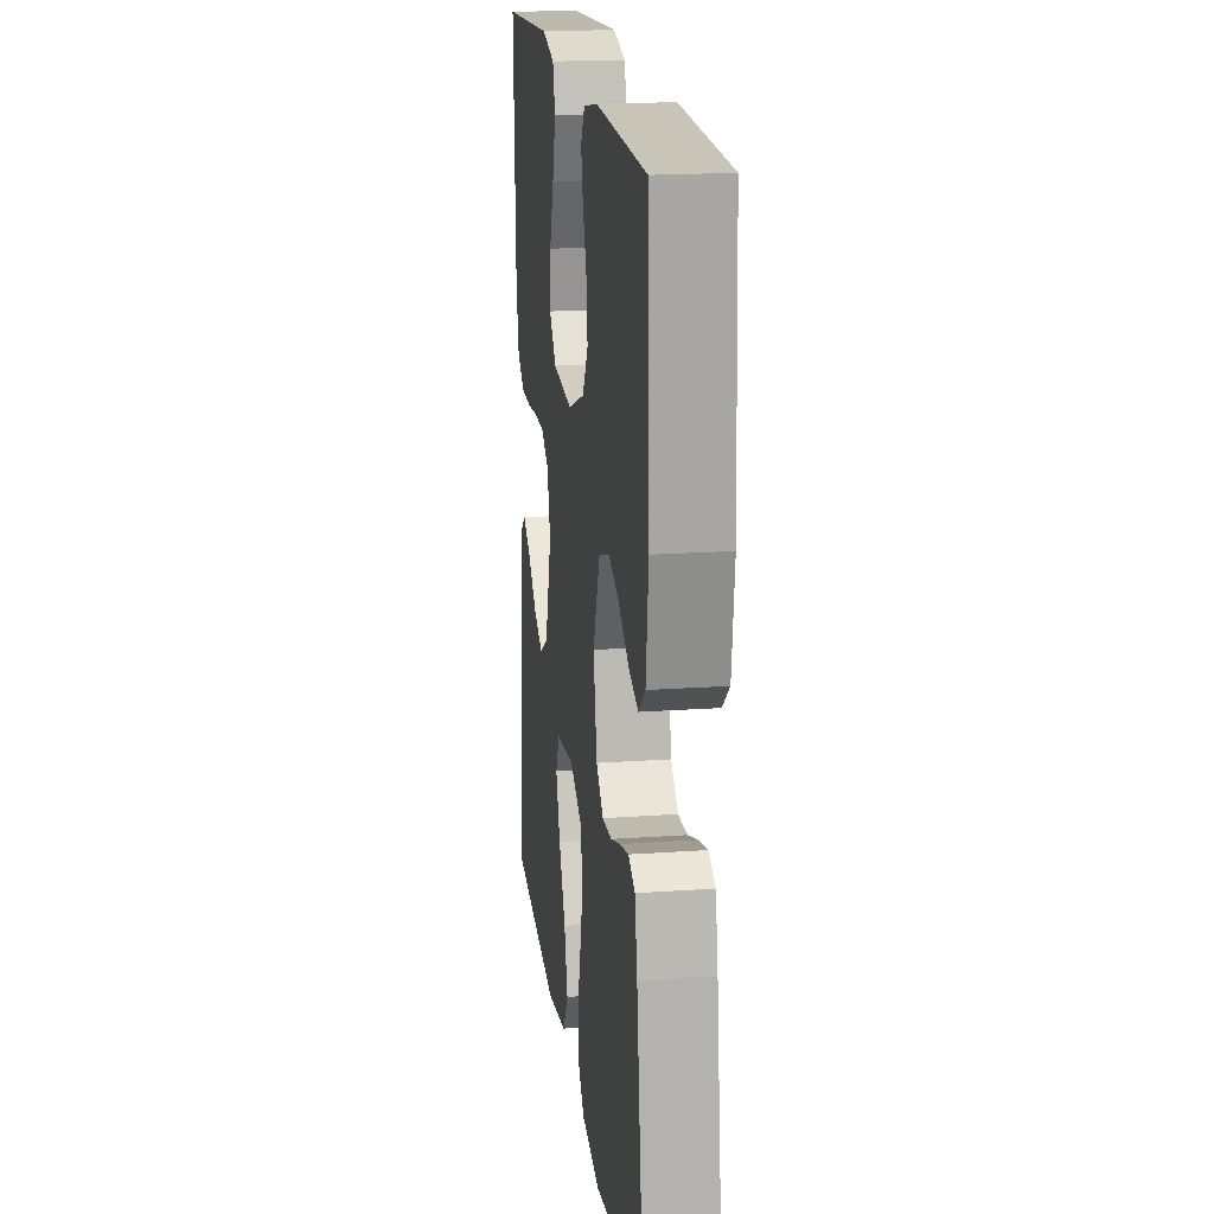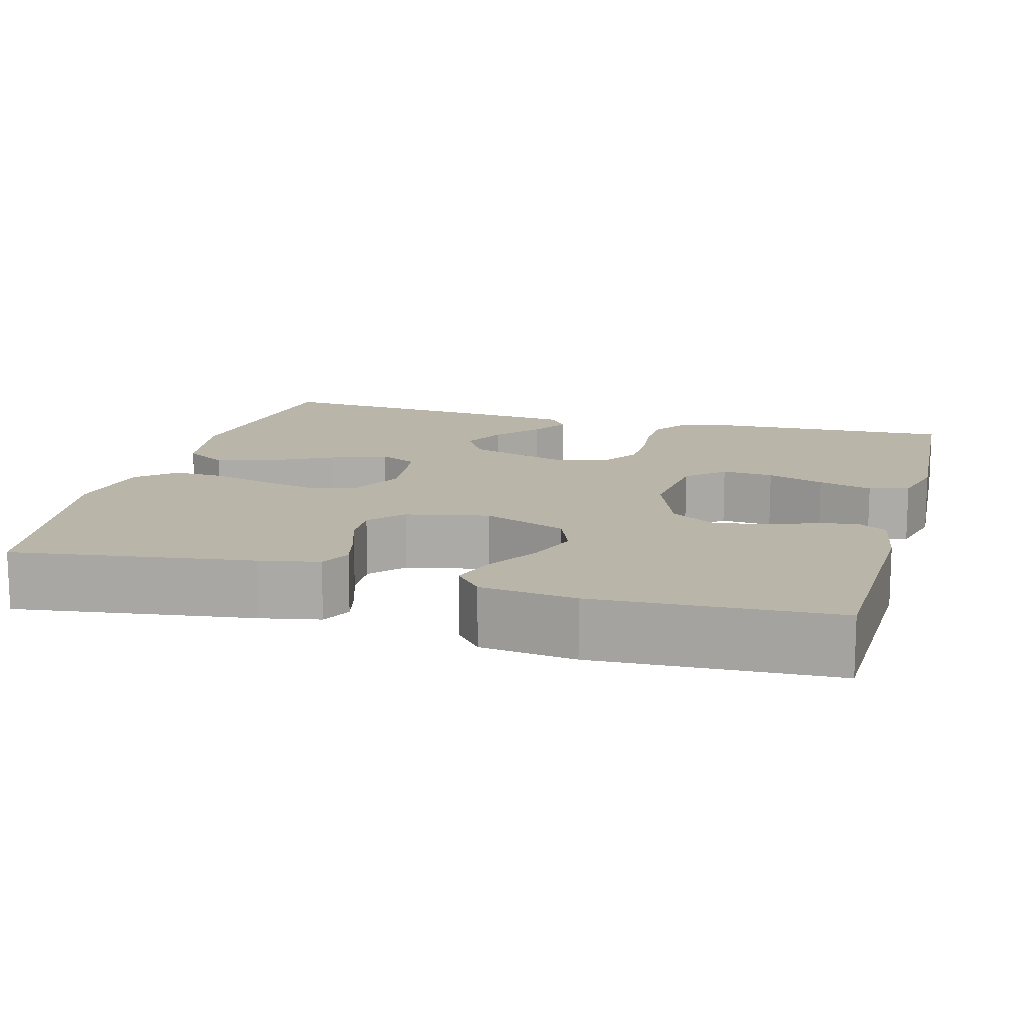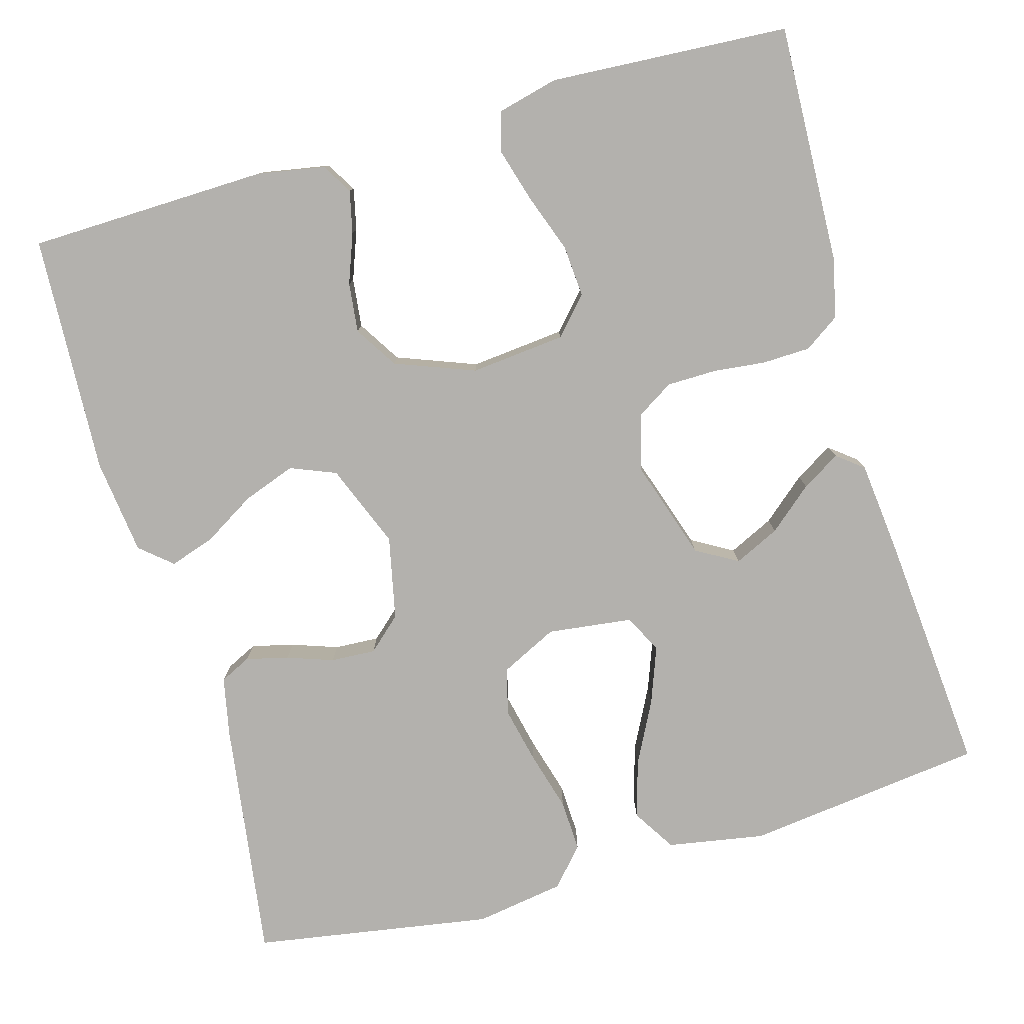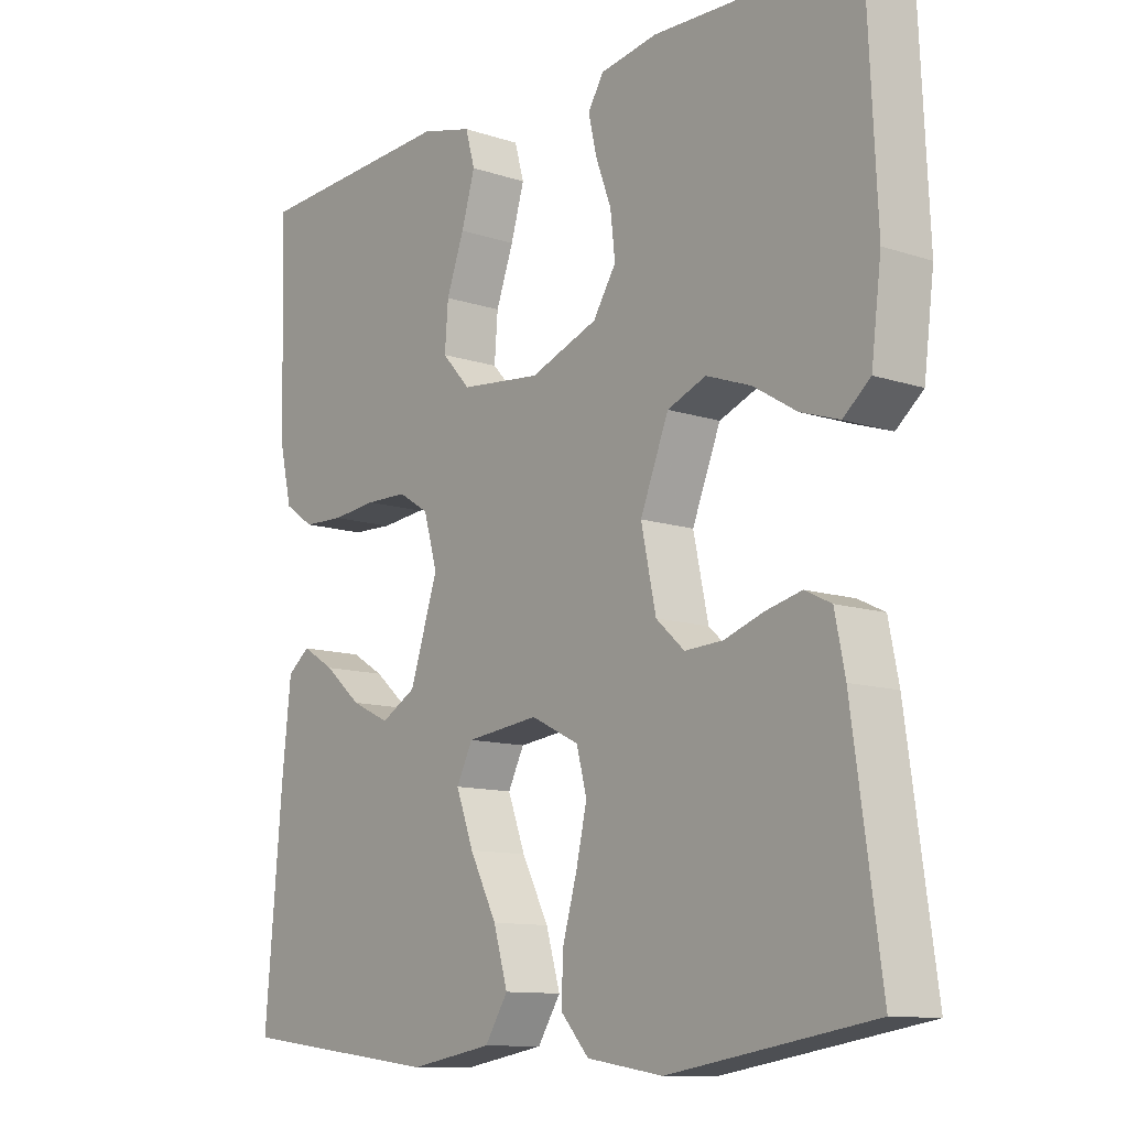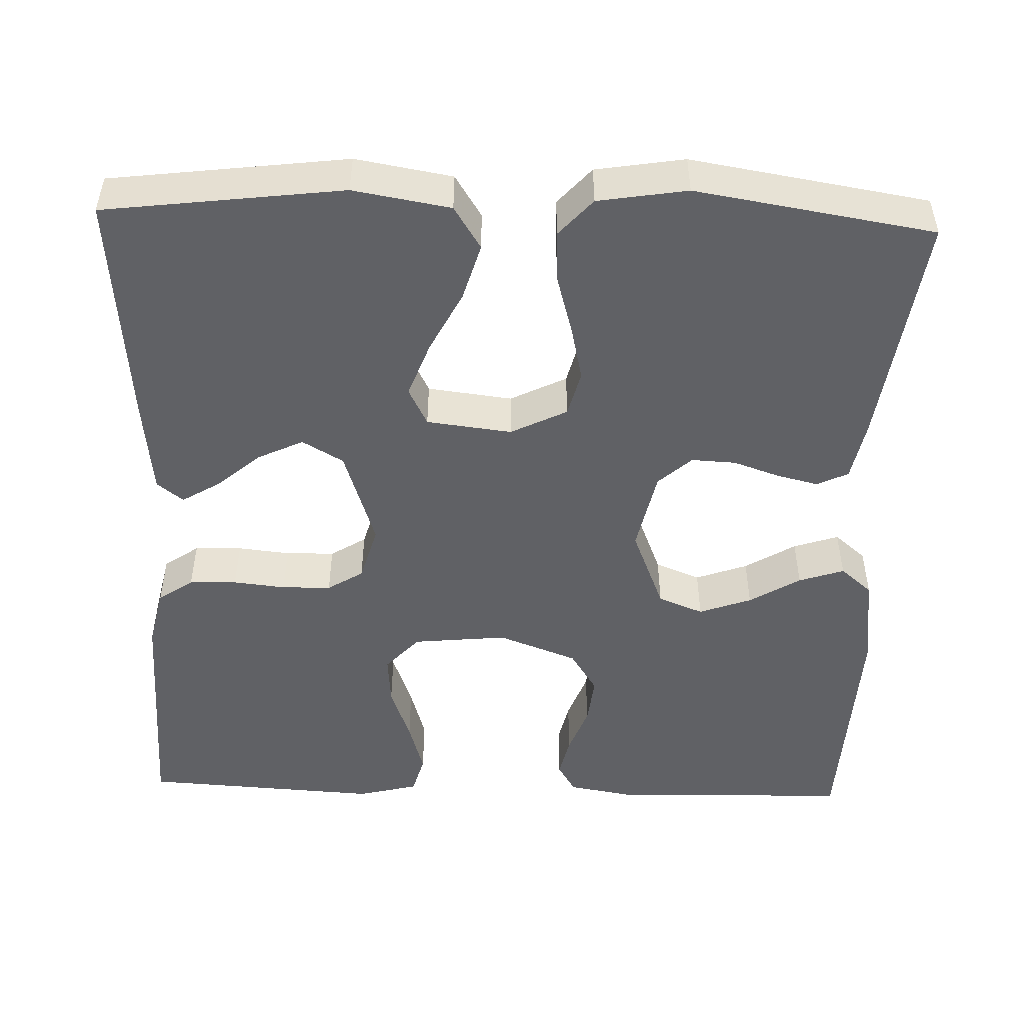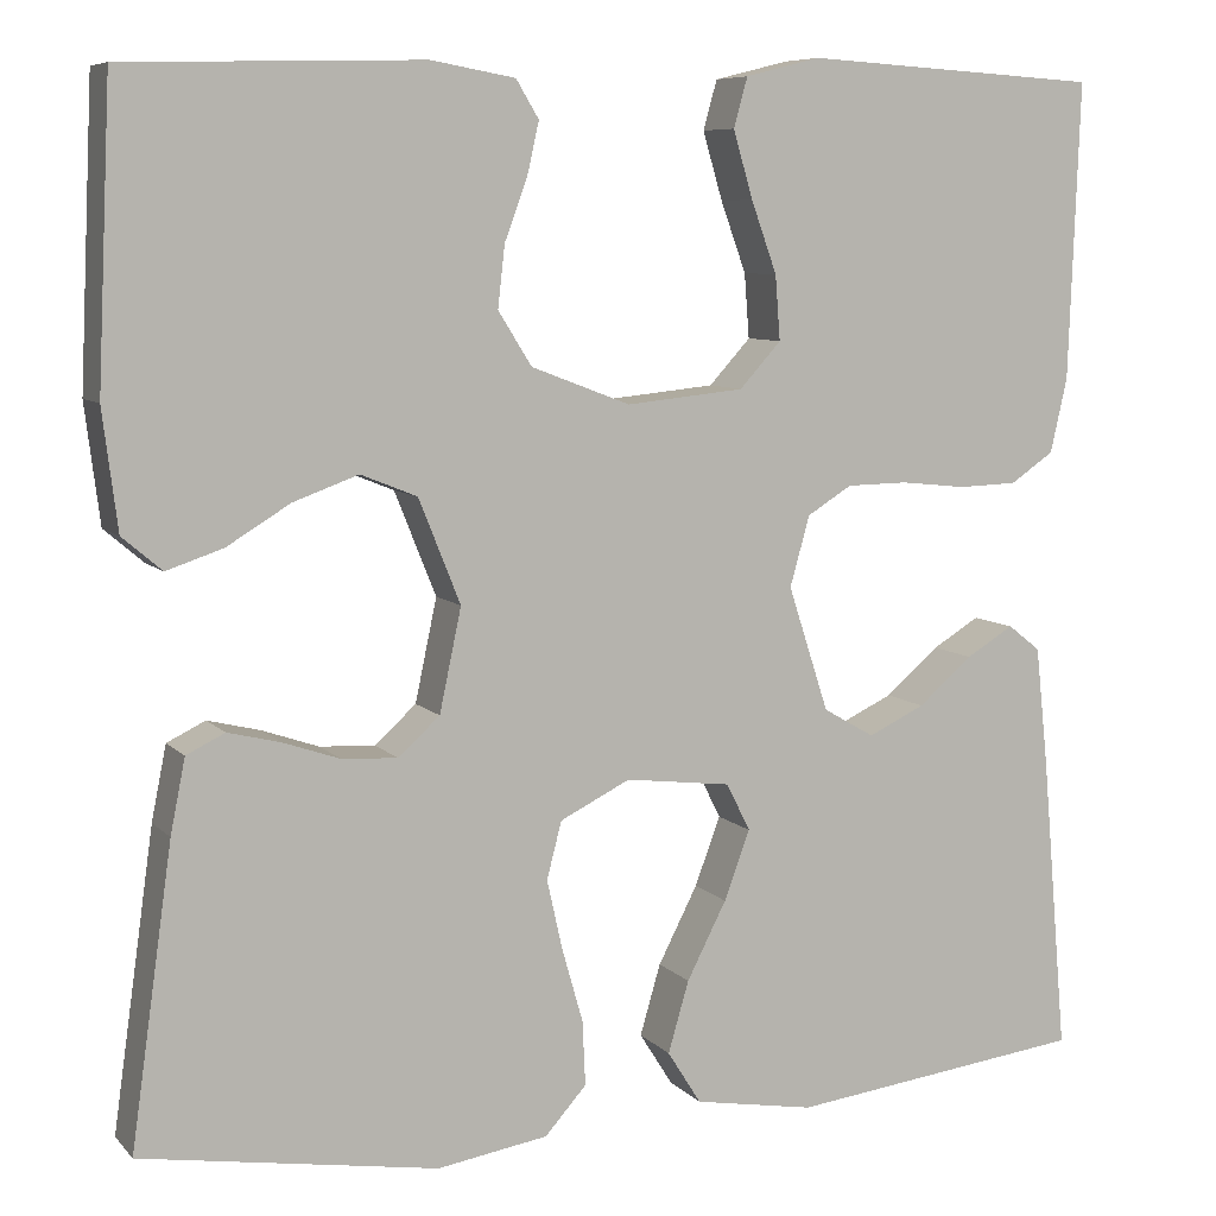
<metadata>
{"format":"obj","ext":"obj","renderer":"f3d","projection":"perspective","resolution":1024,"background":"white","views":[{"elev":18.7,"azim":-97.7,"up":"+Z"},{"elev":13.6,"azim":-74.6,"up":"+Y"},{"elev":-79.2,"azim":15.8,"up":"+Y"},{"elev":-11.3,"azim":-129.0,"up":"+Z"},{"elev":-49.3,"azim":178.2,"up":"+Y"},{"elev":7.7,"azim":-22.9,"up":"+Z"}]}
</metadata>
<code>
v 0.5 0.07 -0.5
v 0.2 0.07 -0.537
v 0.078 0.07 -0.516
v 0.044 0.07 -0.462
v 0.065 0.07 -0.39
v 0.105 0.07 -0.312
v 0.131 0.07 -0.242
v 0.107 0.07 -0.194
v 0 0.07 -0.181
v -0.071 0.07 -0.216
v -0.086 0.07 -0.274
v -0.07 0.07 -0.345
v -0.049 0.07 -0.419
v -0.046 0.07 -0.484
v -0.088 0.07 -0.531
v -0.2 0.07 -0.549
v -0.5 0.07 -0.5
v -0.458 0.07 -0.2
v -0.443 0.07 -0.125
v -0.404 0.07 -0.106
v -0.351 0.07 -0.119
v -0.293 0.07 -0.139
v -0.237 0.07 -0.142
v -0.195 0.07 -0.104
v -0.173 0.07 0
v -0.215 0.07 0.105
v -0.272 0.07 0.128
v -0.338 0.07 0.104
v -0.402 0.07 0.065
v -0.459 0.07 0.046
v -0.499 0.07 0.08
v -0.514 0.07 0.2
v -0.5 0.07 0.5
v -0.2 0.07 0.508
v -0.115 0.07 0.493
v -0.092 0.07 0.455
v -0.104 0.07 0.402
v -0.127 0.07 0.34
v -0.134 0.07 0.278
v -0.1 0.07 0.224
v 0 0.07 0.186
v 0.119 0.07 0.198
v 0.161 0.07 0.244
v 0.156 0.07 0.309
v 0.13 0.07 0.381
v 0.11 0.07 0.449
v 0.124 0.07 0.499
v 0.2 0.07 0.518
v 0.5 0.07 0.5
v 0.489 0.07 0.2
v 0.472 0.07 0.125
v 0.428 0.07 0.095
v 0.368 0.07 0.093
v 0.302 0.07 0.1
v 0.24 0.07 0.099
v 0.195 0.07 0.071
v 0.175 0.07 0
v 0.216 0.07 -0.126
v 0.268 0.07 -0.156
v 0.325 0.07 -0.129
v 0.38 0.07 -0.082
v 0.428 0.07 -0.053
v 0.461 0.07 -0.079
v 0.474 0.07 -0.2
v 0.5 0 -0.5
v 0.2 0 -0.537
v 0.078 0 -0.516
v 0.044 0 -0.462
v 0.065 0 -0.39
v 0.105 0 -0.312
v 0.131 0 -0.242
v 0.107 0 -0.194
v 0 0 -0.181
v -0.071 0 -0.216
v -0.086 0 -0.274
v -0.07 0 -0.345
v -0.049 0 -0.419
v -0.046 0 -0.484
v -0.088 0 -0.531
v -0.2 0 -0.549
v -0.5 0 -0.5
v -0.458 0 -0.2
v -0.443 0 -0.125
v -0.404 0 -0.106
v -0.351 0 -0.119
v -0.293 0 -0.139
v -0.237 0 -0.142
v -0.195 0 -0.104
v -0.173 0 0
v -0.215 0 0.105
v -0.272 0 0.128
v -0.338 0 0.104
v -0.402 0 0.065
v -0.459 0 0.046
v -0.499 0 0.08
v -0.514 0 0.2
v -0.5 0 0.5
v -0.2 0 0.508
v -0.115 0 0.493
v -0.092 0 0.455
v -0.104 0 0.402
v -0.127 0 0.34
v -0.134 0 0.278
v -0.1 0 0.224
v 0 0 0.186
v 0.119 0 0.198
v 0.161 0 0.244
v 0.156 0 0.309
v 0.13 0 0.381
v 0.11 0 0.449
v 0.124 0 0.499
v 0.2 0 0.518
v 0.5 0 0.5
v 0.489 0 0.2
v 0.472 0 0.125
v 0.428 0 0.095
v 0.368 0 0.093
v 0.302 0 0.1
v 0.24 0 0.099
v 0.195 0 0.071
v 0.175 0 0
v 0.216 0 -0.126
v 0.268 0 -0.156
v 0.325 0 -0.129
v 0.38 0 -0.082
v 0.428 0 -0.053
v 0.461 0 -0.079
v 0.474 0 -0.2
f 3 4 5
f 2 3 5
f 1 2 5
f 64 1 5
f 63 64 5
f 62 63 5
f 61 62 5
f 60 61 5
f 59 60 5 6
f 58 59 6 7
f 57 58 7 8
f 56 57 8 9
f 52 53 54
f 51 52 54
f 50 51 54
f 49 50 54
f 48 49 54
f 47 48 54
f 46 47 54
f 45 46 54
f 44 45 54
f 43 44 54 55
f 42 43 55 56
f 36 37 38
f 35 36 38
f 34 35 38
f 33 34 38
f 32 33 38
f 31 32 38
f 30 31 38
f 29 30 38
f 28 29 38
f 27 28 38 39
f 26 27 39 40
f 20 21 22
f 19 20 22
f 18 19 22
f 17 18 22
f 16 17 22
f 15 16 22
f 14 15 22
f 13 14 22
f 12 13 22
f 11 12 22 23
f 10 11 23 24
f 10 24 25
f 9 10 25
f 56 9 25
f 42 56 25
f 41 42 25
f 25 26 40 41
f 69 68 67
f 69 67 66
f 69 66 65
f 69 65 128
f 69 128 127
f 69 127 126
f 69 126 125
f 69 125 124
f 70 69 124 123
f 71 70 123 122
f 72 71 122 121
f 73 72 121 120
f 118 117 116
f 118 116 115
f 118 115 114
f 118 114 113
f 118 113 112
f 118 112 111
f 118 111 110
f 118 110 109
f 118 109 108
f 119 118 108 107
f 120 119 107 106
f 102 101 100
f 102 100 99
f 102 99 98
f 102 98 97
f 102 97 96
f 102 96 95
f 102 95 94
f 102 94 93
f 102 93 92
f 103 102 92 91
f 104 103 91 90
f 86 85 84
f 86 84 83
f 86 83 82
f 86 82 81
f 86 81 80
f 86 80 79
f 86 79 78
f 86 78 77
f 86 77 76
f 87 86 76 75
f 88 87 75 74
f 89 88 74
f 89 74 73
f 89 73 120
f 89 120 106
f 89 106 105
f 105 104 90 89
f 1 65 66 2
f 2 66 67 3
f 3 67 68 4
f 4 68 69 5
f 5 69 70 6
f 6 70 71 7
f 7 71 72 8
f 8 72 73 9
f 9 73 74 10
f 10 74 75 11
f 11 75 76 12
f 12 76 77 13
f 13 77 78 14
f 14 78 79 15
f 15 79 80 16
f 16 80 81 17
f 17 81 82 18
f 18 82 83 19
f 19 83 84 20
f 20 84 85 21
f 21 85 86 22
f 22 86 87 23
f 23 87 88 24
f 24 88 89 25
f 25 89 90 26
f 26 90 91 27
f 27 91 92 28
f 28 92 93 29
f 29 93 94 30
f 30 94 95 31
f 31 95 96 32
f 32 96 97 33
f 33 97 98 34
f 34 98 99 35
f 35 99 100 36
f 36 100 101 37
f 37 101 102 38
f 38 102 103 39
f 39 103 104 40
f 40 104 105 41
f 41 105 106 42
f 42 106 107 43
f 43 107 108 44
f 44 108 109 45
f 45 109 110 46
f 46 110 111 47
f 47 111 112 48
f 48 112 113 49
f 49 113 114 50
f 50 114 115 51
f 51 115 116 52
f 52 116 117 53
f 53 117 118 54
f 54 118 119 55
f 55 119 120 56
f 56 120 121 57
f 57 121 122 58
f 58 122 123 59
f 59 123 124 60
f 60 124 125 61
f 61 125 126 62
f 62 126 127 63
f 63 127 128 64
f 64 128 65 1

</code>
